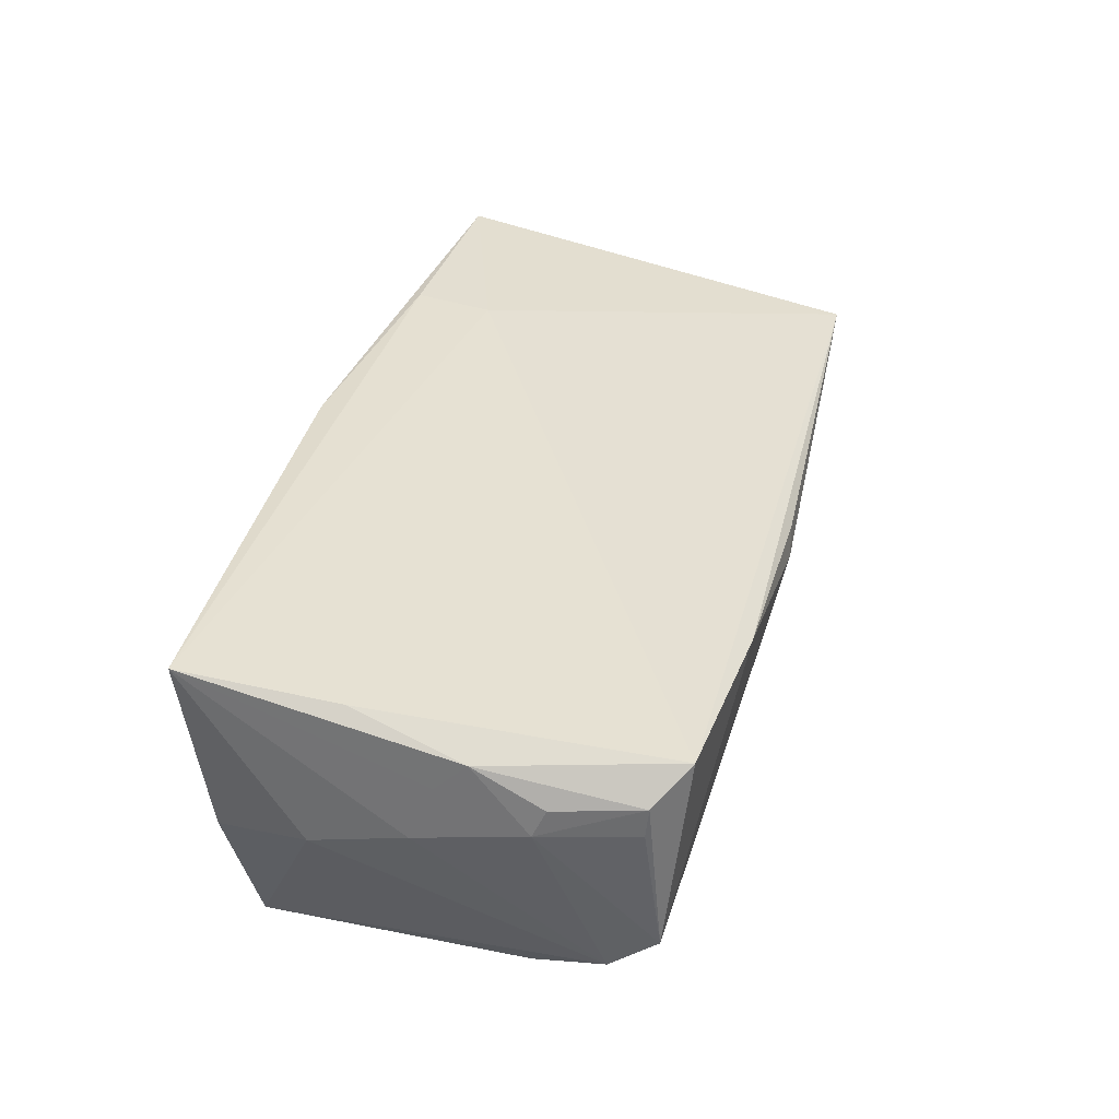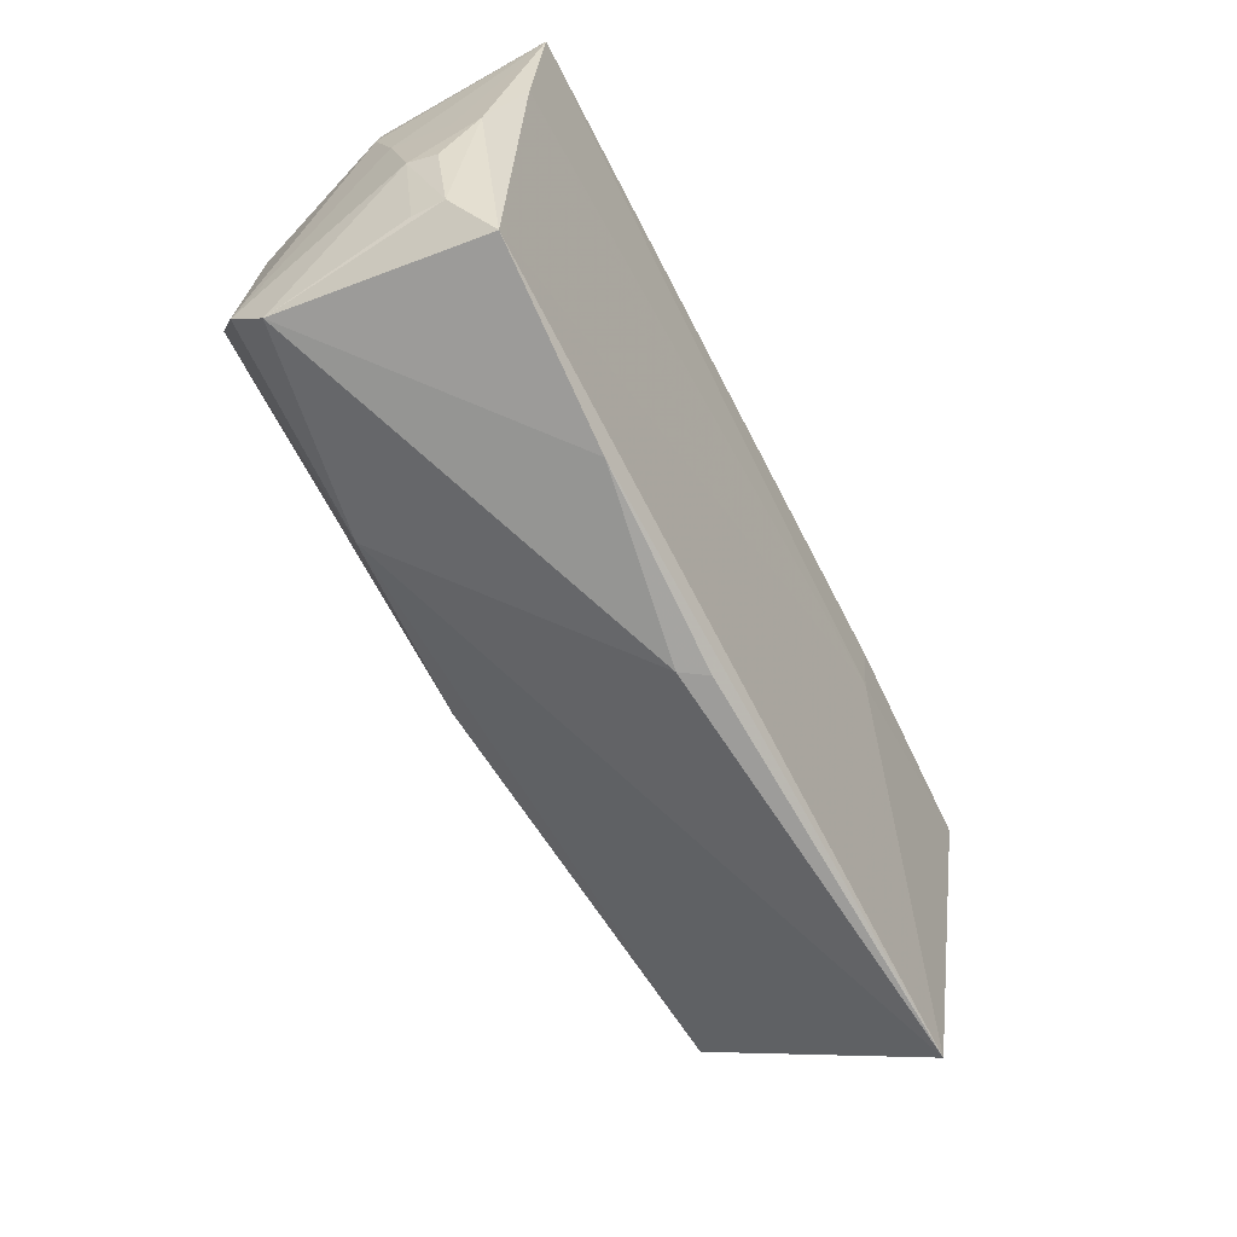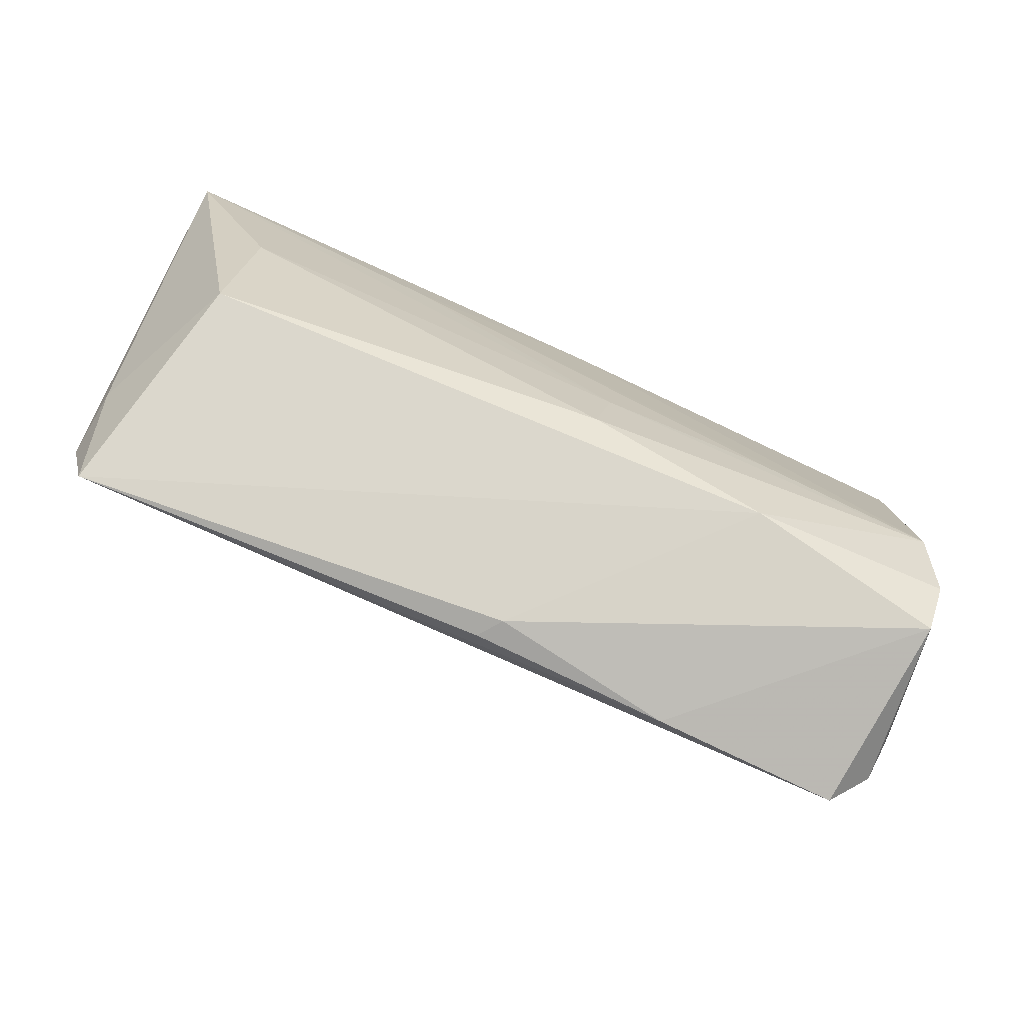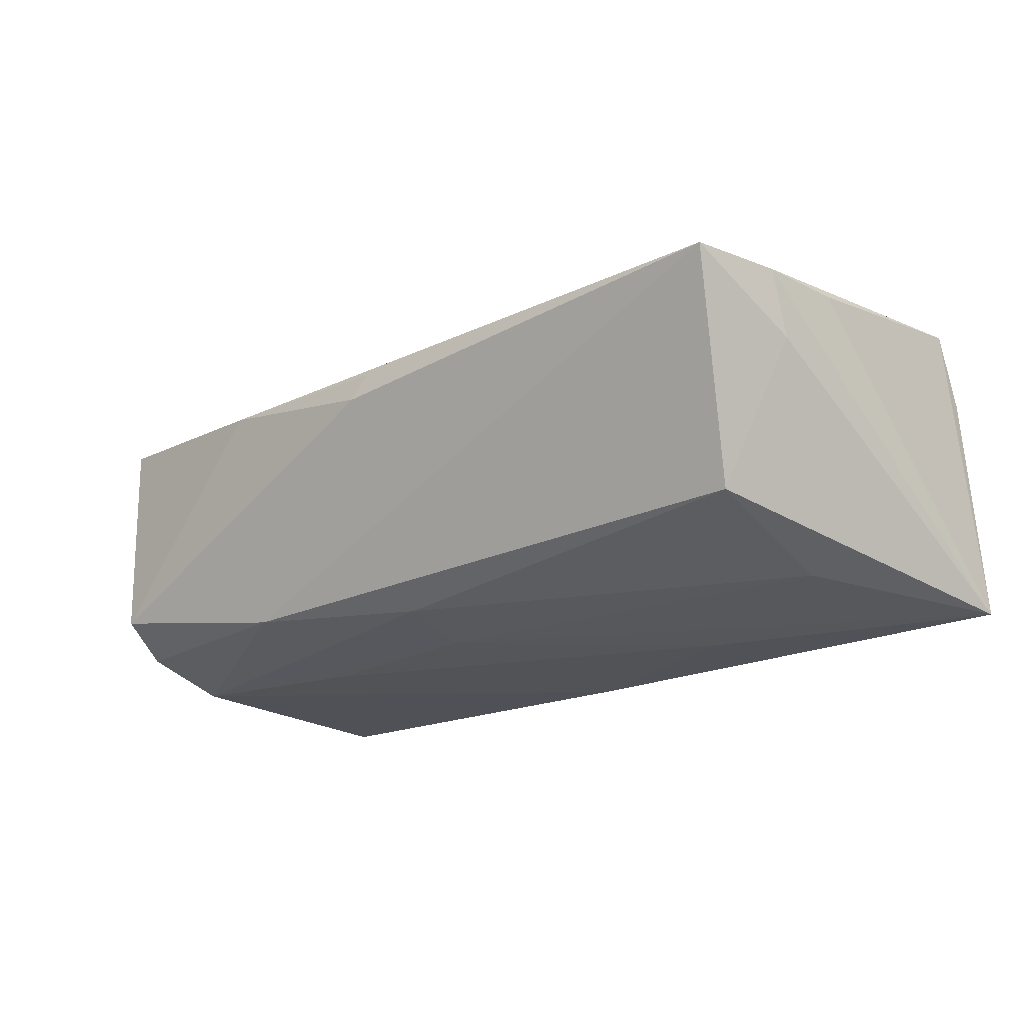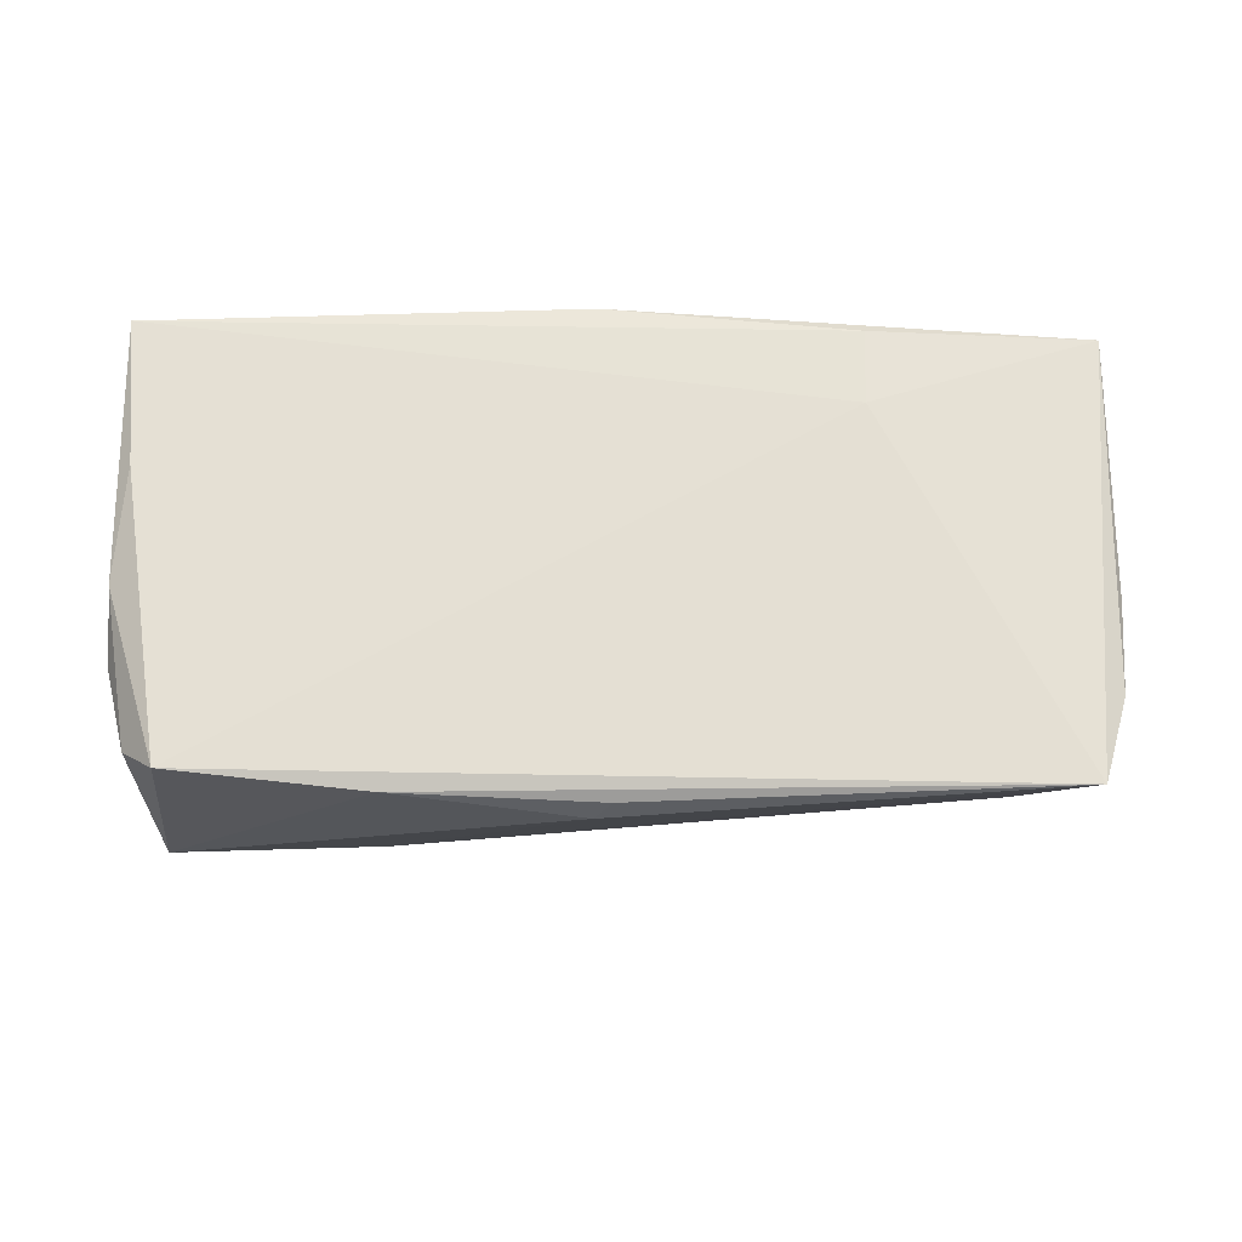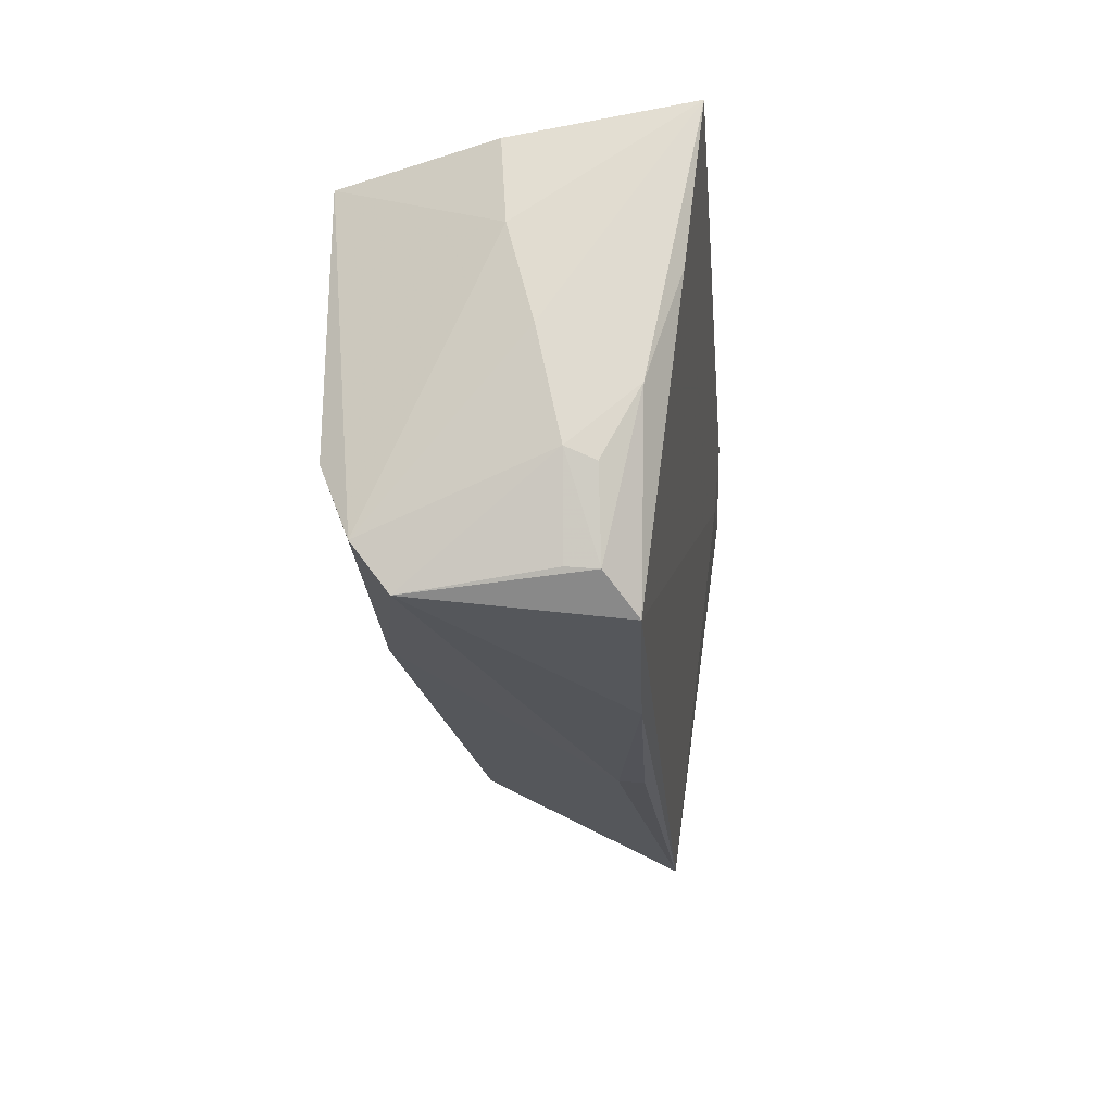
<metadata>
{"format":"obj","ext":"obj","renderer":"f3d","projection":"perspective","resolution":1024,"background":"white","views":[{"elev":35.3,"azim":-74.8,"up":"+Z"},{"elev":-69.8,"azim":-62.7,"up":"+Y"},{"elev":-79.2,"azim":156.1,"up":"+Y"},{"elev":-21.5,"azim":40.5,"up":"+Z"},{"elev":57.2,"azim":1.6,"up":"+Z"},{"elev":-23.0,"azim":-85.1,"up":"+Y"}]}
</metadata>
<code>
v 0.05505 -0.007433 0.01318
v 0.05458 0.0256 0.01011
v -0.05549 -0.002146 0.002795
v -0.0534 0.004575 0.0176
v 0.05167 -0.02971 0.0124
v -0.02602 -0.008438 -0.01959
v 0.02751 0.01393 0.01949
v 0.02759 0.02348 0.02038
v -0.004495 -0.00872 -0.01909
v -0.05018 -0.02246 -0.01585
v 0.02678 0.0262 0.004306
v -0.05503 0.01978 -0.0007795
v -0.04706 -0.03058 0.01245
v 0.02335 0.01208 -0.02013
v -0.04822 -0.01326 -0.01944
v -0.05549 0.0229 0.02007
v 0.05738 0.02397 -0.02013
v -0.02703 0.02389 0.009196
v 0.05406 0.02338 0.01971
v 0.0008049 -0.03227 0.01046
v 0.04515 0.001484 -0.01817
v -0.02525 -0.0246 -0.01573
v -0.02367 -0.03215 0.0113
v -0.04957 -0.02817 -0.01164
v 0.0458 -0.01775 -0.01286
v -0.001273 -0.03263 0.00751
v -0.05476 -0.01531 0.005483
v -0.05576 0.009286 -0.000102
v -0.001201 0.02043 -0.02013
v -0.05136 -0.02648 0.005202
v 0.02895 0.02431 -0.01822
v -0.05426 -0.01683 0.008865
v -0.002622 0.0262 0.02003
v 0.05405 -0.01584 0.004786
v 0.05276 0.02528 0.001526
v 0.05454 -0.01898 0.01236
v -0.05133 -0.02686 0.008897
v -0.0487 0.01851 -0.01918
v -0.05458 -0.008682 0.01338
v -0.002829 -0.01882 -0.01752
v -0.05496 -0.004908 0.009737
f 28 12 38
f 25 21 17
f 16 38 12
f 16 12 28
f 16 39 4
f 15 38 29
f 29 31 17
f 29 38 31
f 2 19 17
f 33 19 2
f 36 19 5
f 22 5 26
f 22 25 5
f 3 16 28
f 26 5 20
f 7 16 4
f 5 19 7
f 31 38 18
f 38 16 18
f 33 31 18
f 18 16 33
f 17 31 11
f 11 31 33
f 33 2 11
f 17 36 34
f 34 36 5
f 34 25 17
f 5 25 34
f 17 19 1
f 1 36 17
f 19 36 1
f 15 29 14
f 14 6 15
f 14 29 17
f 4 39 13
f 5 7 13
f 13 7 4
f 40 22 15
f 21 25 40
f 25 22 40
f 39 16 41
f 16 3 41
f 33 16 8
f 16 7 8
f 8 19 33
f 8 7 19
f 35 2 17
f 17 11 35
f 35 11 2
f 24 22 26
f 21 40 9
f 6 14 9
f 15 6 9
f 9 40 15
f 17 21 9
f 9 14 17
f 15 22 10
f 22 24 10
f 28 38 10
f 10 38 15
f 10 3 28
f 23 24 26
f 13 24 23
f 26 20 23
f 23 20 5
f 5 13 23
f 39 41 27
f 27 41 3
f 3 10 27
f 27 10 24
f 37 13 39
f 37 24 13
f 39 27 32
f 32 37 39
f 27 37 32
f 30 27 24
f 24 37 30
f 30 37 27

</code>
